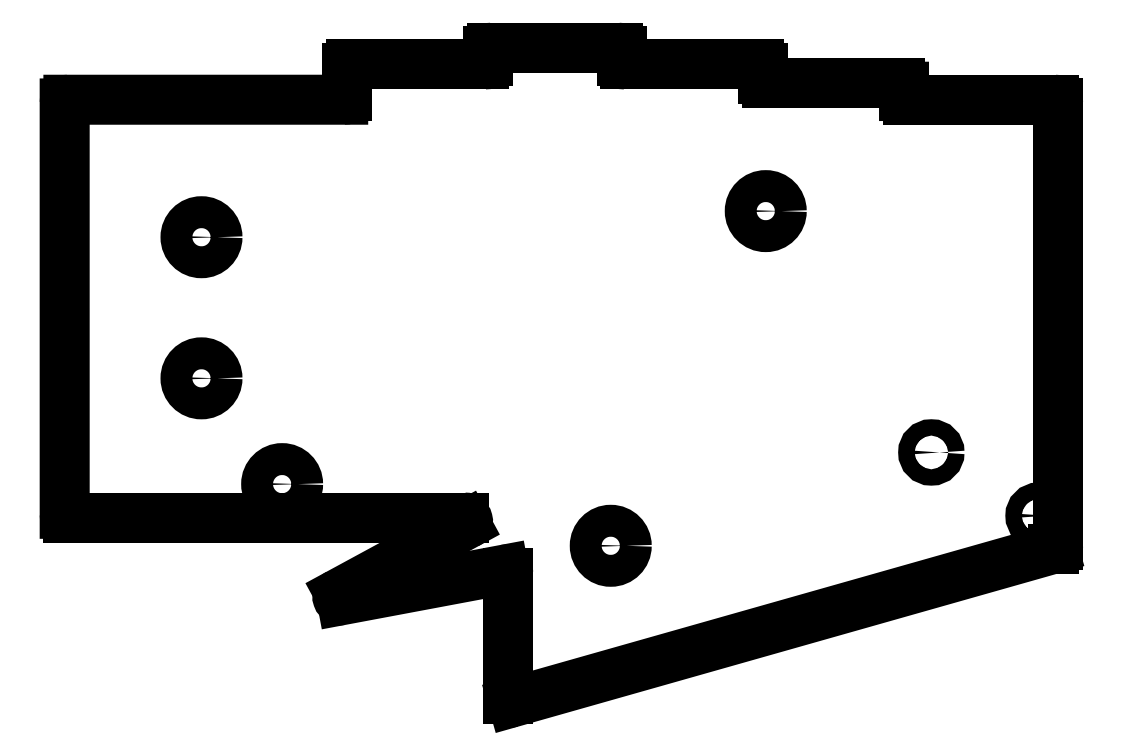
<metadata>
{"format":"dxf","ext":"dxf","renderer":"ezdxf+matplotlib","layout":"modelspace","background":"white","min_lineweight":24,"dpi":150}
</metadata>
<code>
0
SECTION
2
ENTITIES
0
LINE
8
0
10
91.08
20
-89.74
11
91.08
21
-34.49
0
LINE
8
0
10
91.58
20
-33.99
11
128.6
21
-33.99
0
LINE
8
0
10
129.1
20
-33.49
11
129.1
21
-29.74
0
LINE
8
0
10
129.6
20
-29.24
11
147.6
21
-29.24
0
LINE
8
0
10
148.1
20
-28.74
11
148.1
21
-27.49
0
LINE
8
0
10
148.6
20
-26.99
11
165.6
21
-26.99
0
LINE
8
0
10
166.1
20
-27.49
11
166.1
21
-28.74
0
LINE
8
0
10
166.6
20
-29.24
11
184.6
21
-29.24
0
LINE
8
0
10
185.1
20
-29.74
11
185.1
21
-31.24
0
LINE
8
0
10
185.6
20
-31.74
11
203.6
21
-31.74
0
LINE
8
0
10
204.1
20
-32.24
11
204.1
21
-33.49
0
LINE
8
0
10
224.2
20
-94.45
11
151.4
21
-115.1
0
LINE
8
0
10
150.8
20
-114.6
11
150.8
21
-97.76
0
LINE
8
0
10
150.2
20
-97.27
11
128.4
21
-101.4
0
LINE
8
0
10
128.1
20
-100.4
11
145.1
21
-91.18
0
LINE
8
0
10
144.9
20
-90.24
11
91.58
21
-90.24
0
LINE
8
0
10
204.6
20
-33.99
11
224.3
21
-33.99
0
LINE
8
0
10
224.8
20
-34.49
11
224.8
21
-93.95
0
LINE
8
0
10
224.3
20
-94.45
11
224.2
21
-94.45
0
ARC
8
0
10
91.58
20
-34.49
40
0.5
50
90
51
180
0
ARC
8
0
10
128.6
20
-33.49
40
0.5
50
270
51
0
0
ARC
8
0
10
129.6
20
-29.74
40
0.5
50
90
51
180
0
ARC
8
0
10
147.6
20
-28.74
40
0.5
50
270
51
0
0
ARC
8
0
10
148.6
20
-27.49
40
0.5
50
90
51
180
0
ARC
8
0
10
165.6
20
-27.49
40
0.5
50
0
51
90
0
ARC
8
0
10
166.6
20
-28.74
40
0.5
50
180
51
270
0
ARC
8
0
10
184.6
20
-29.74
40
0.5
50
0
51
90
0
ARC
8
0
10
185.6
20
-31.24
40
0.5
50
180
51
270
0
ARC
8
0
10
203.6
20
-32.24
40
0.5
50
0.02544
51
90
0
ARC
8
0
10
204.6
20
-33.49
40
0.5
50
180
51
270
0
ARC
8
0
10
224.3
20
-34.49
40
0.5
50
0
51
90
0
ARC
8
0
10
224.3
20
-93.95
40
0.5
50
270
51
0
0
ARC
8
0
10
151.3
20
-114.6
40
0.5
50
180
51
285.8
0
ARC
8
0
10
150.3
20
-97.76
40
0.5
50
0
51
100.6
0
ARC
8
0
10
128.3
20
-100.9
40
0.5
50
118.5
51
280.6
0
ARC
8
0
10
144.9
20
-90.74
40
0.5
50
298.5
51
90
0
ARC
8
0
10
91.58
20
-89.74
40
0.5
50
180
51
270
0
CIRCLE
8
0
10
109.5
20
-52.5
40
2.15
0
CIRCLE
8
0
10
109.5
20
-71.5
40
2.15
0
CIRCLE
8
0
10
185.5
20
-48.99
40
2.15
0
CIRCLE
8
0
10
120.4
20
-85.74
40
2.15
0
CIRCLE
8
0
10
164.6
20
-94.04
40
2.15
0
CIRCLE
8
0
10
207.8
20
-81.48
40
1.1
0
CIRCLE
8
0
10
222.2
20
-90
40
1.1
0
ENDSEC
0
EOF

</code>
